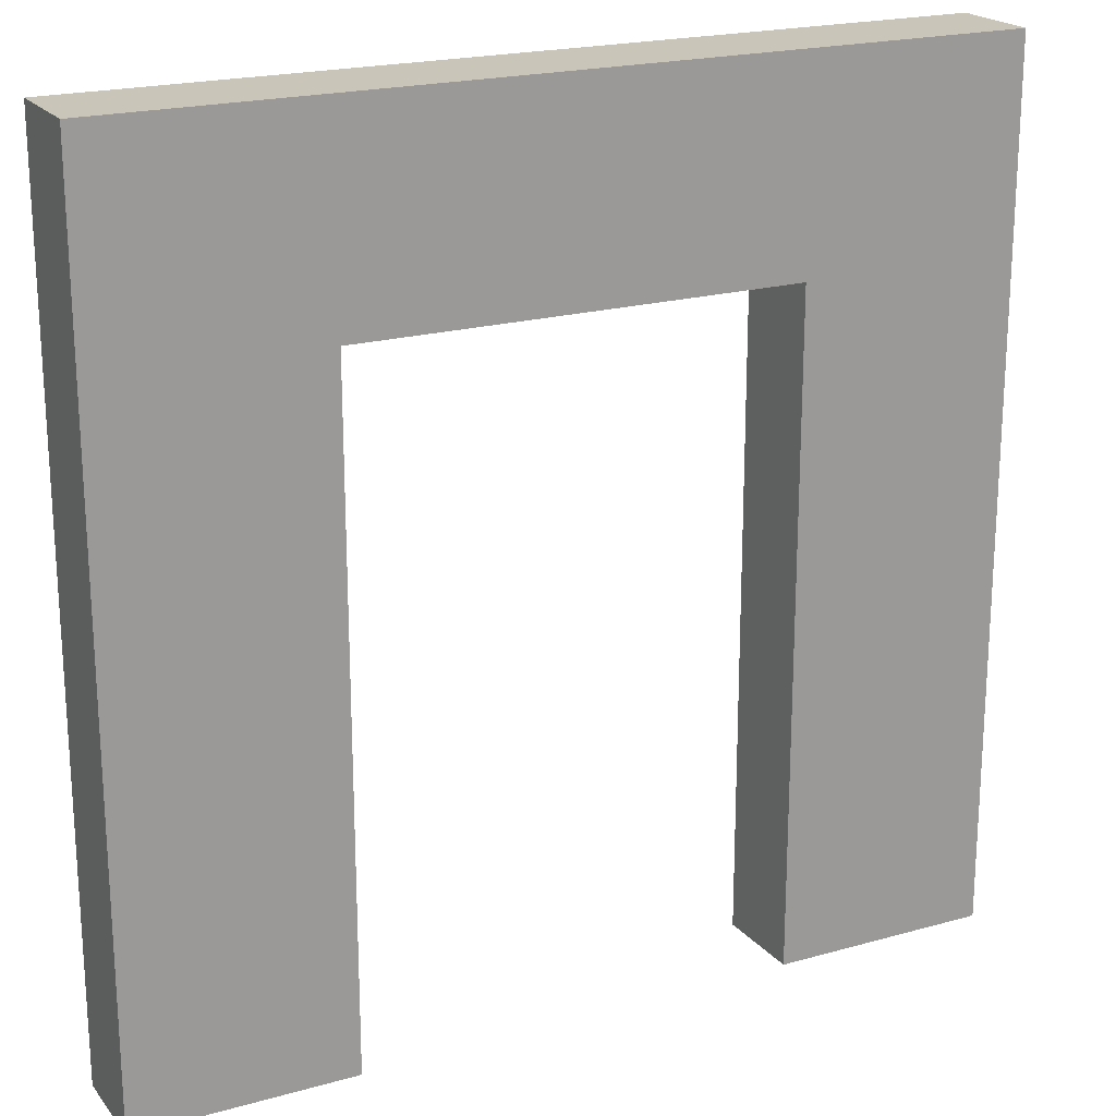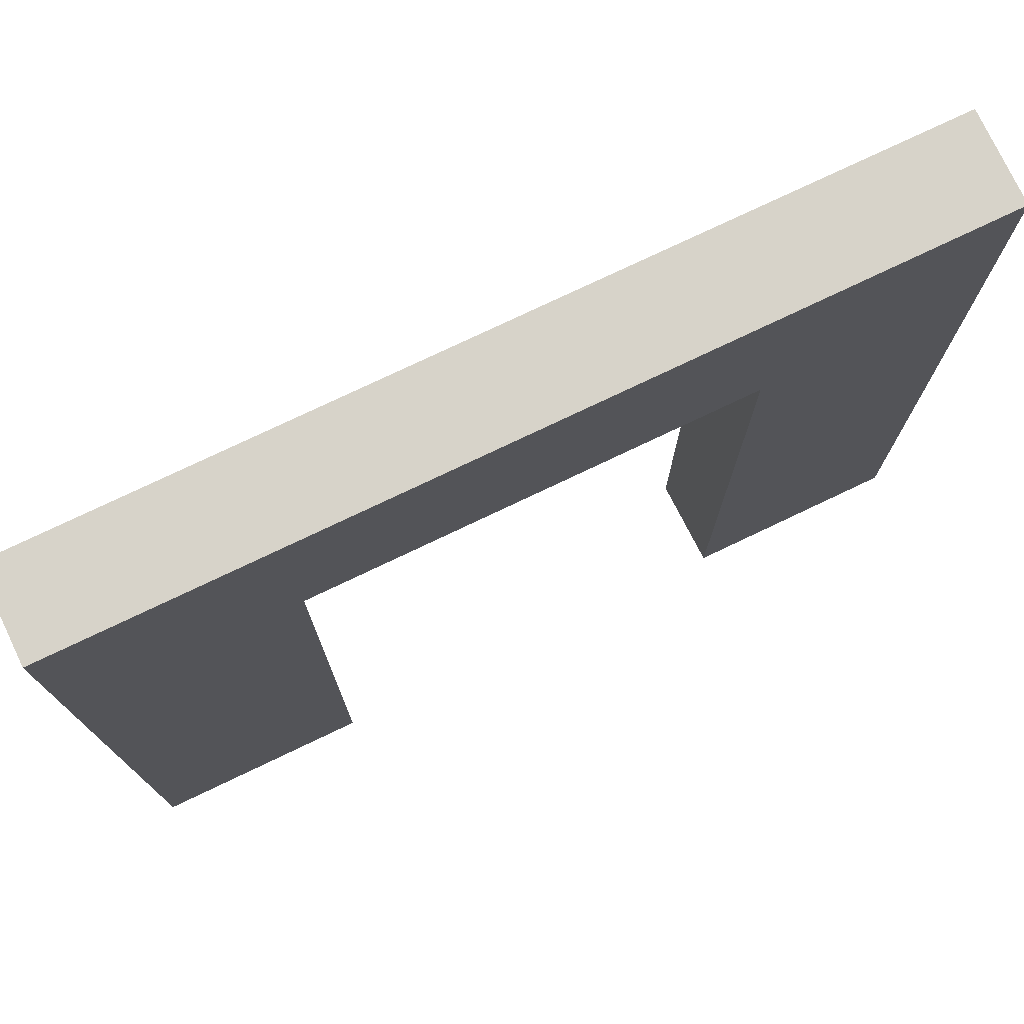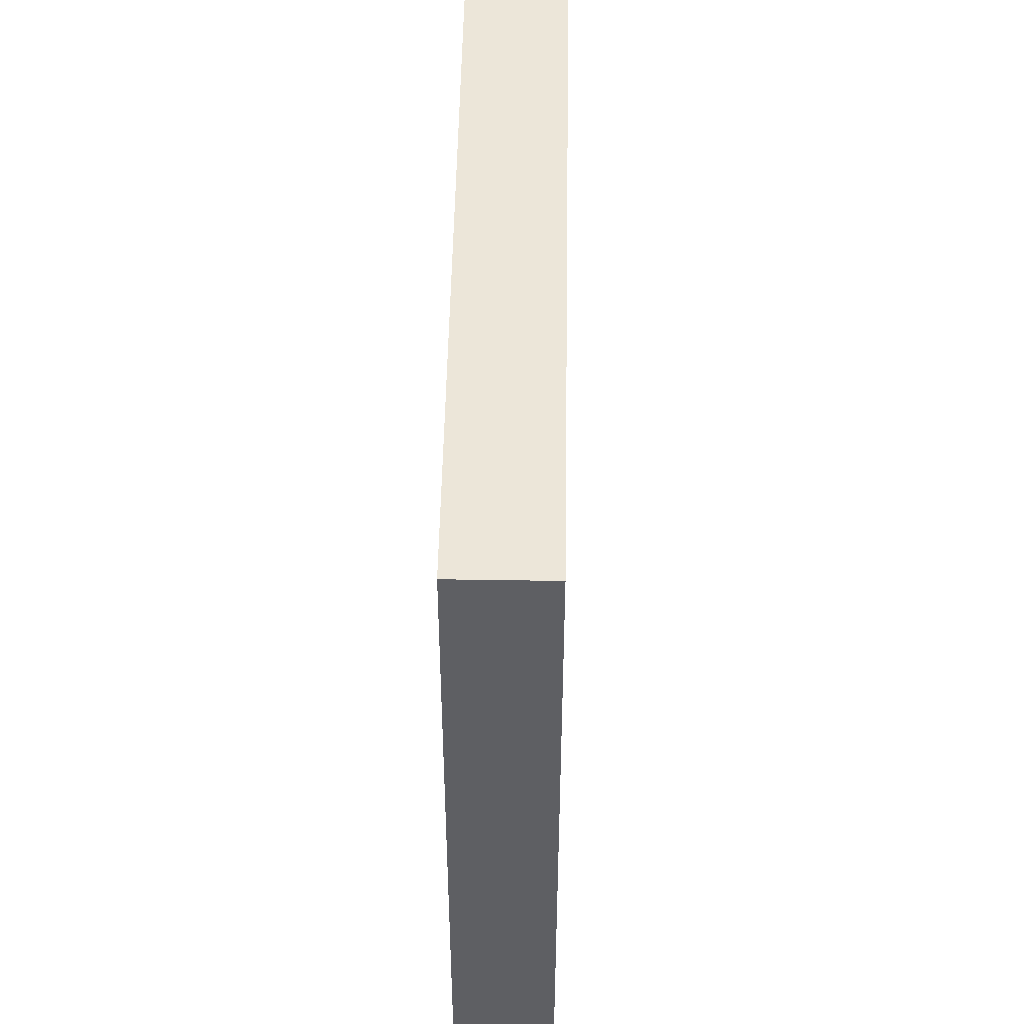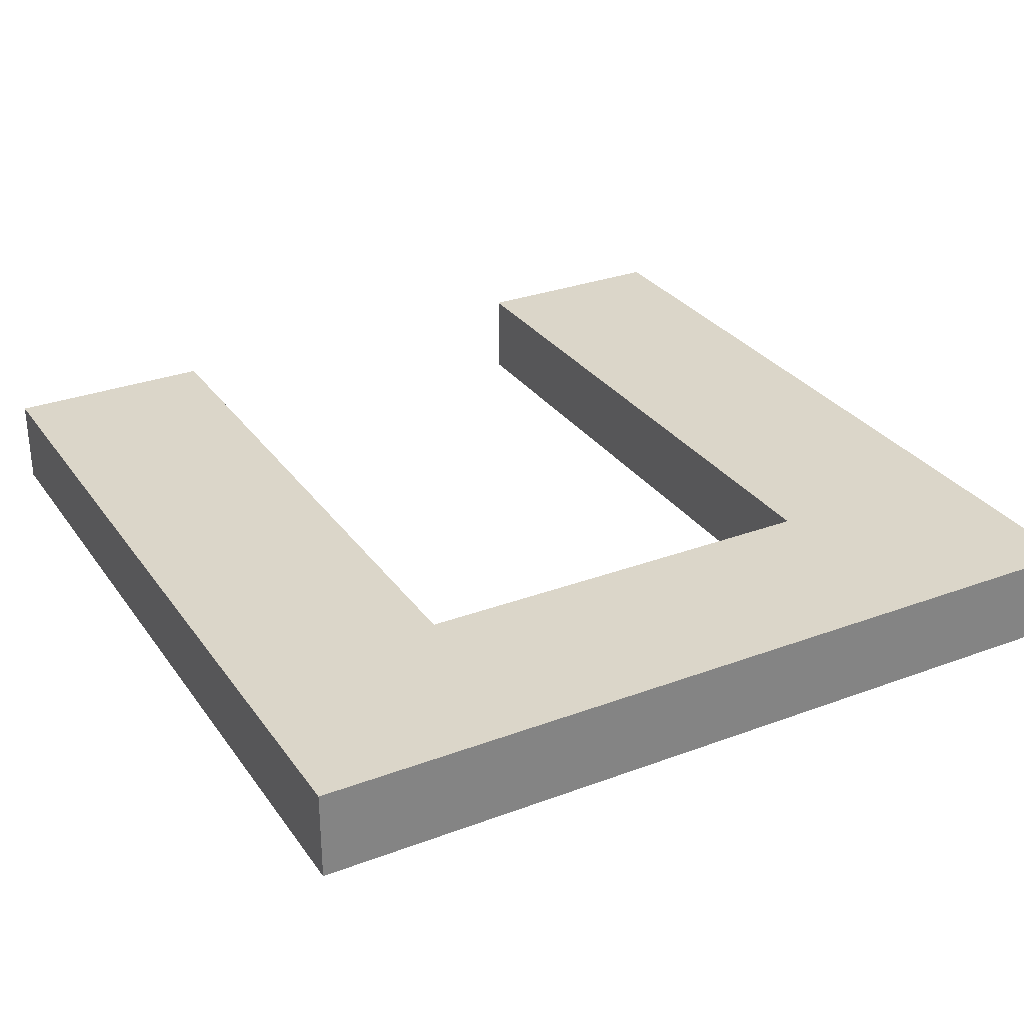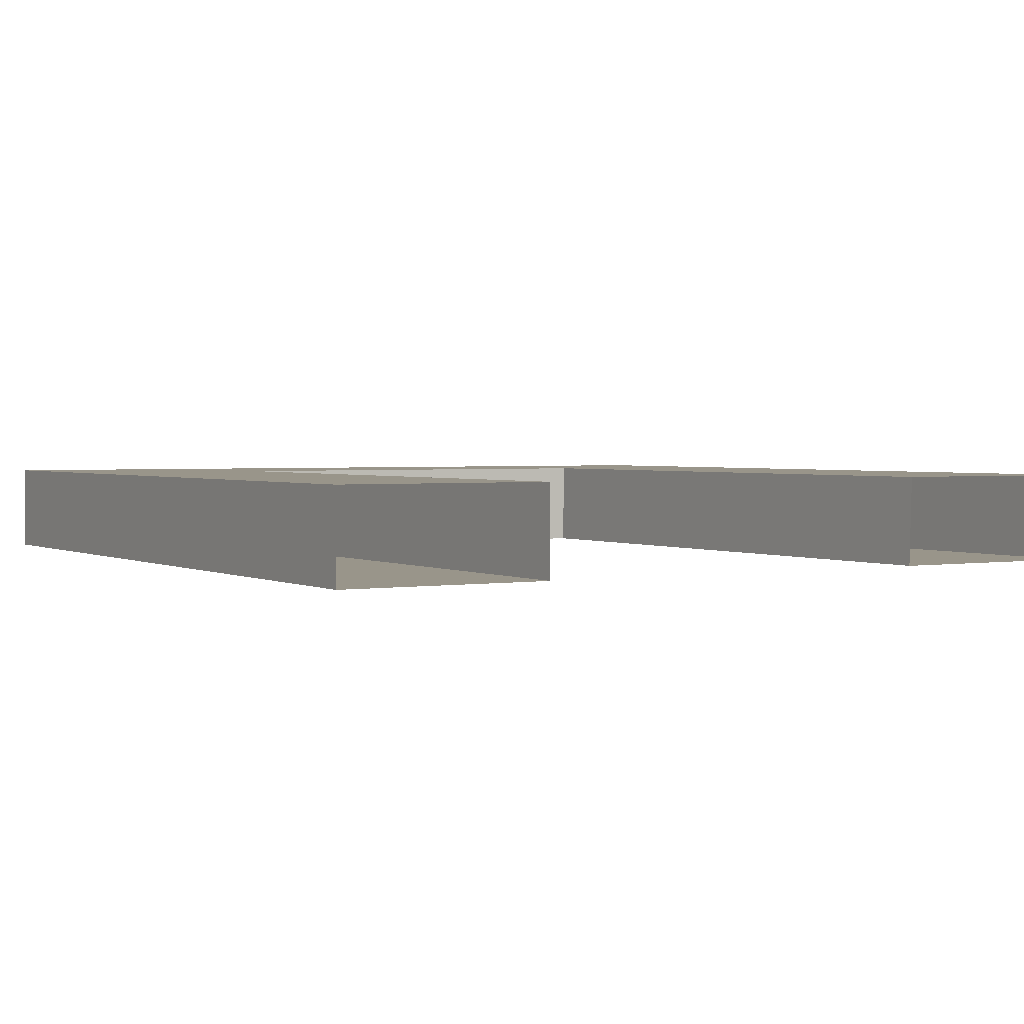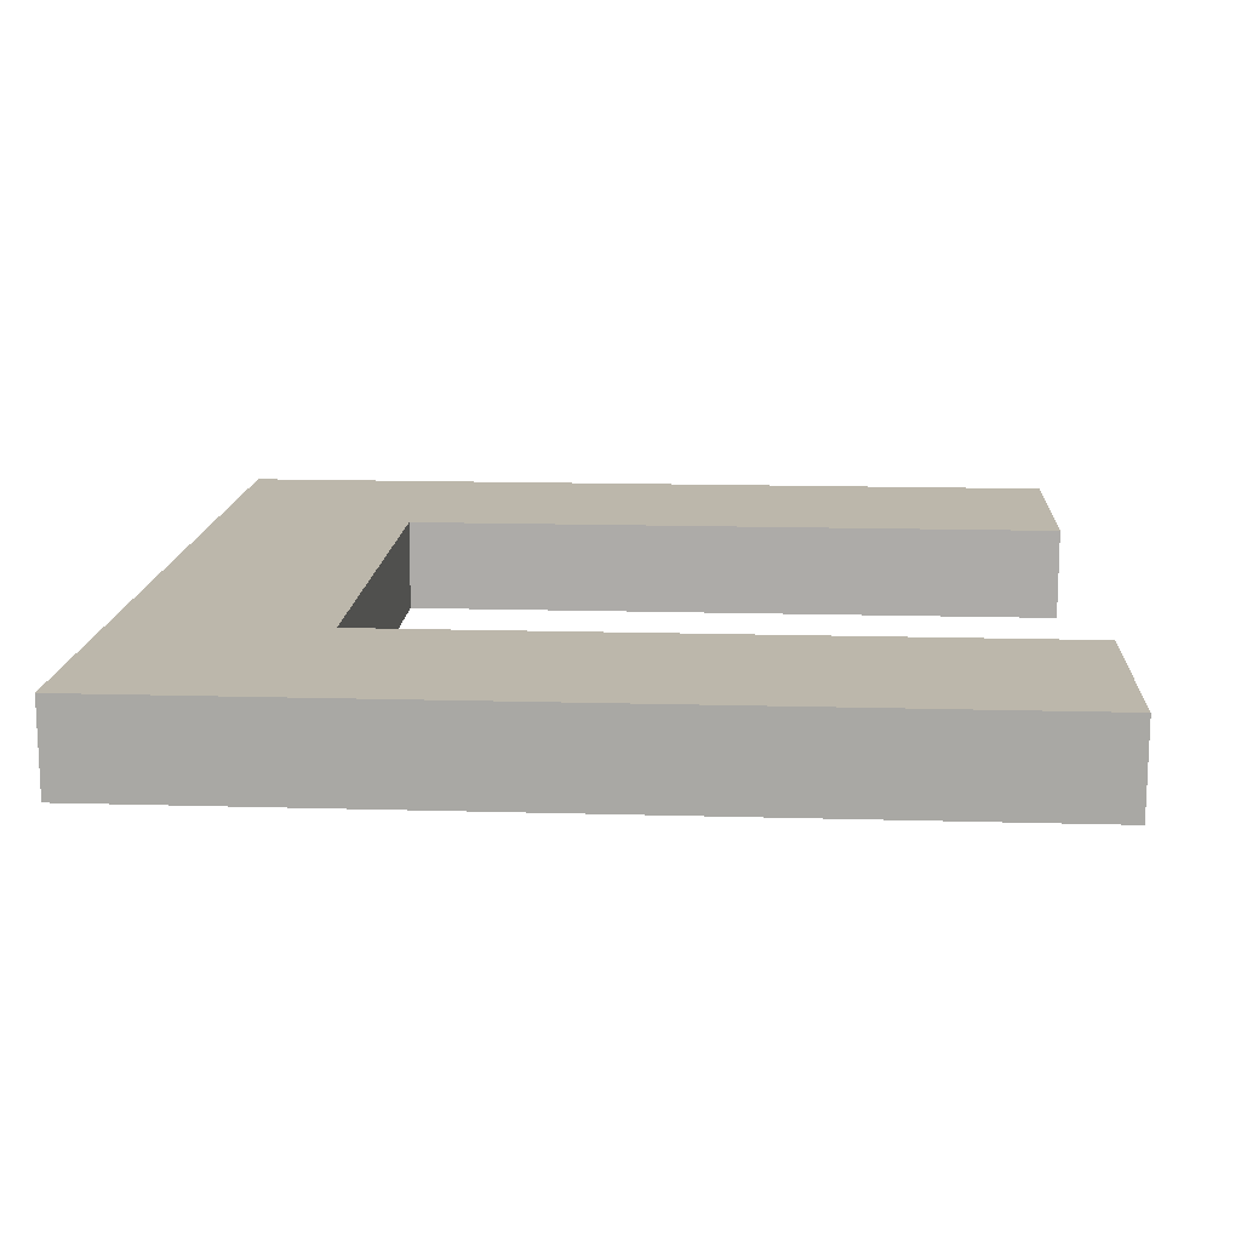
<metadata>
{"format":"obj","ext":"obj","renderer":"f3d","projection":"perspective","resolution":1024,"background":"white","views":[{"elev":20.6,"azim":-27.0,"up":"+Y"},{"elev":76.3,"azim":-25.5,"up":"+Y"},{"elev":49.5,"azim":-89.0,"up":"+Y"},{"elev":29.8,"azim":151.3,"up":"+Z"},{"elev":2.1,"azim":-30.7,"up":"+Z"},{"elev":14.4,"azim":-86.4,"up":"+Z"}]}
</metadata>
<code>
o Cube
v -1 -0.001527 -0.1091
v 1 1.998 0.1
v -1 1.998 -0.1091
v 0.5 -0.001527 0.1
v -0.5 1.998 -0.1091
v 0.4942 1.998 0.1
v 1 1.533 -0.1091
v -1 1.533 0.1
v 0.5 1.533 0.1
v 1 -0.001527 -0.1091
v 1 -0.001527 0.1
v -1 -0.001527 0.1
v 1 1.998 -0.1091
v -1 1.998 0.1
v 0.4942 -0.001527 -0.1091
v -0.5 -0.001527 -0.1091
v -0.5 -0.001527 0.1
v 0.4942 1.998 -0.1091
v -0.5 1.998 0.1
v 1 1.533 0.1
v -1 1.533 -0.1091
v 0.4942 1.533 -0.1091
v -0.5 1.533 -0.1091
v -0.5 1.533 0.1
f 24 23 22 9
f 9 4 15 22
f 24 23 16 17
f 5 19 14 3
f 7 20 2 13
f 24 8 14 19
f 8 21 3 14
f 23 21 1 16
f 7 22 15 10
f 20 9 6 2
f 9 24 19 6
f 13 2 6 18
f 18 6 19 5
f 11 4 9 20
f 18 5 23 22
f 13 18 22 7
f 5 3 21 23
f 12 1 21 8
f 17 12 8 24
f 10 11 20 7

</code>
